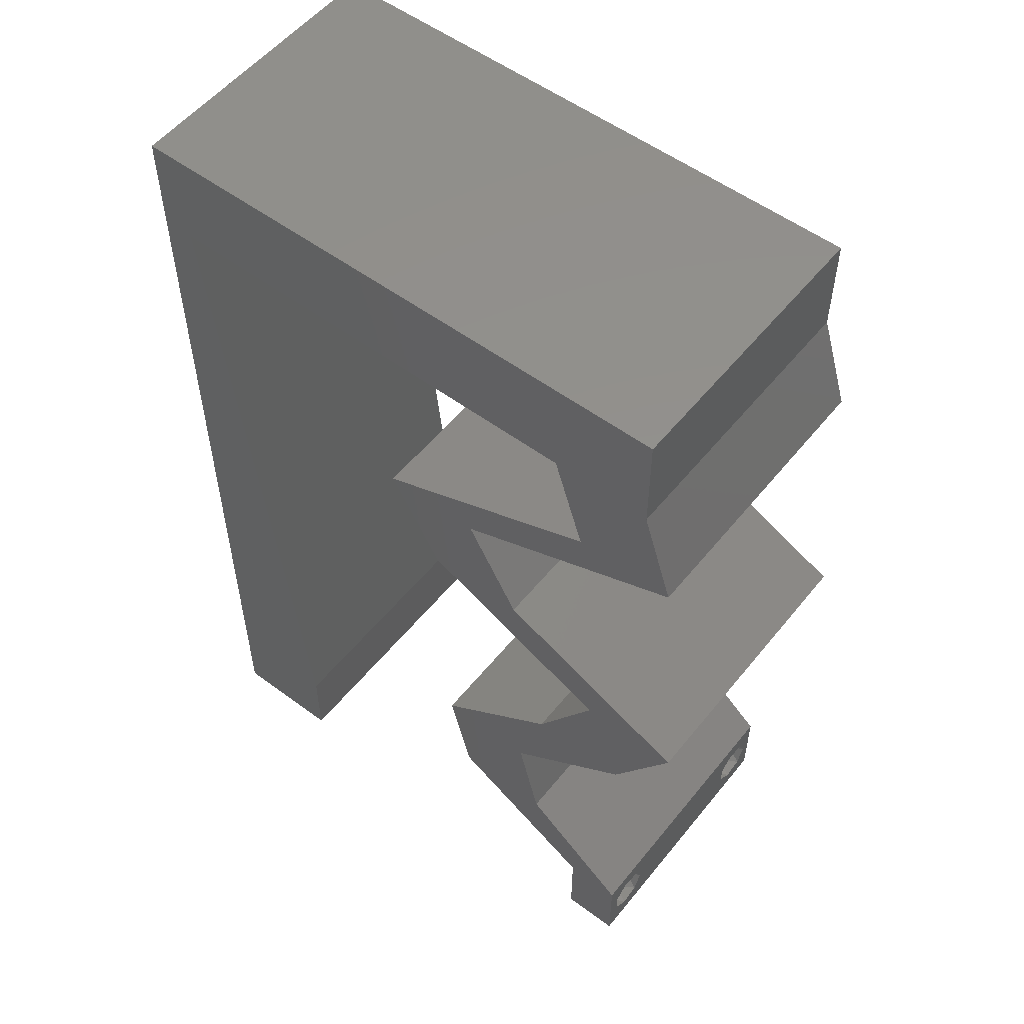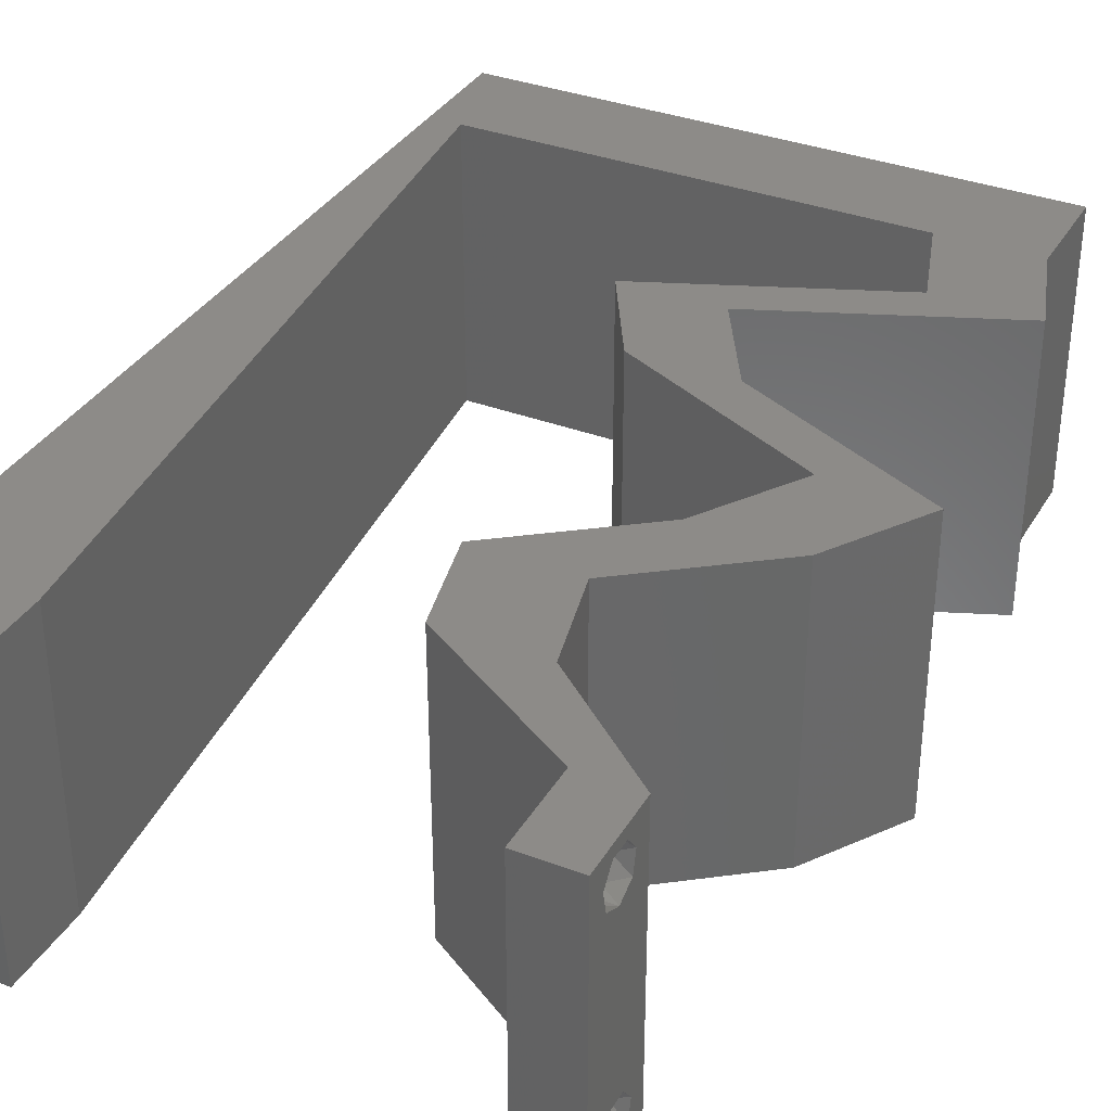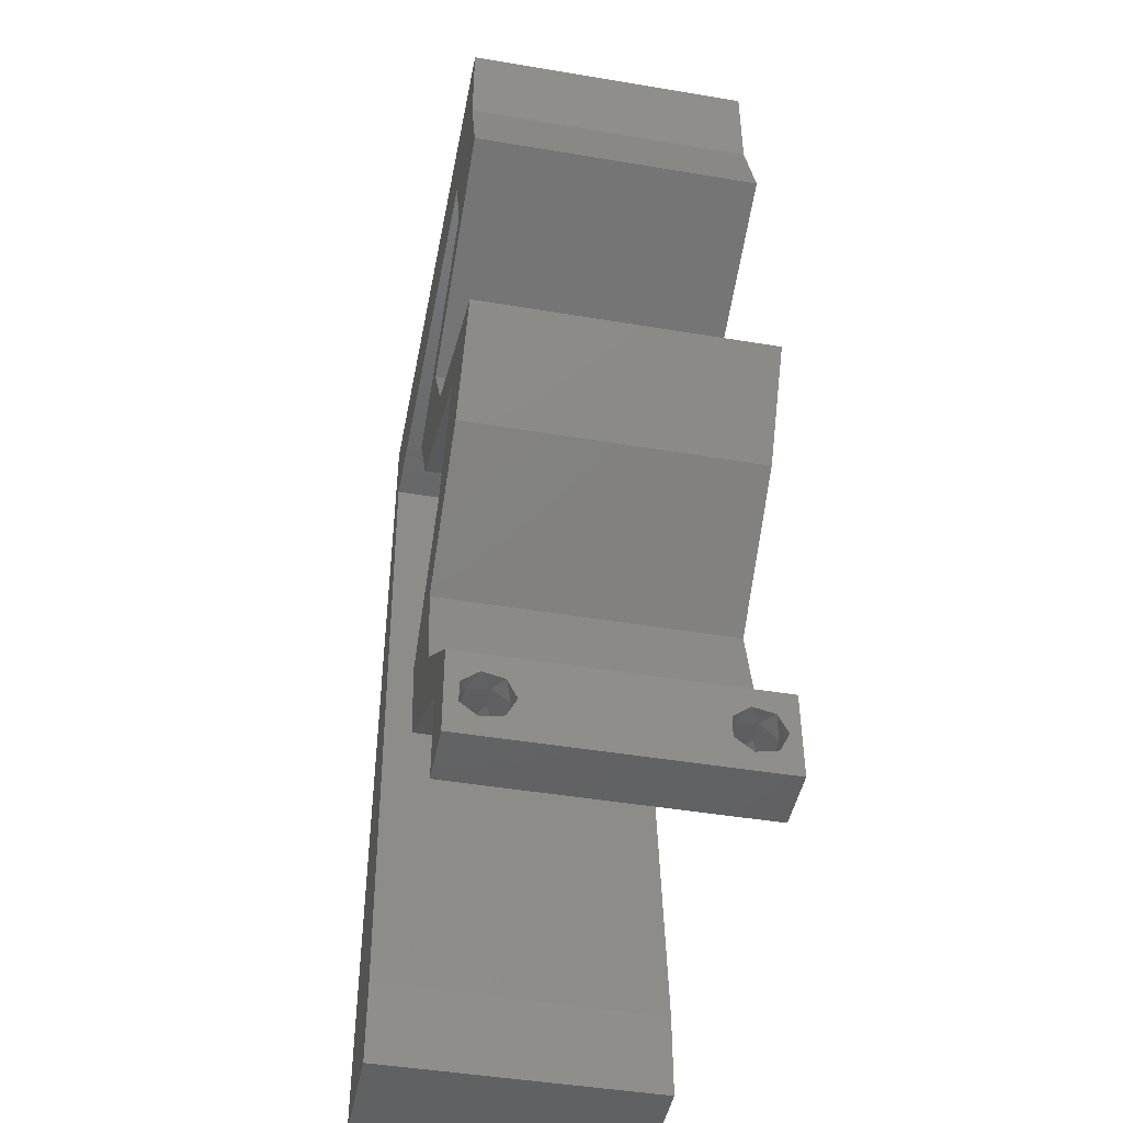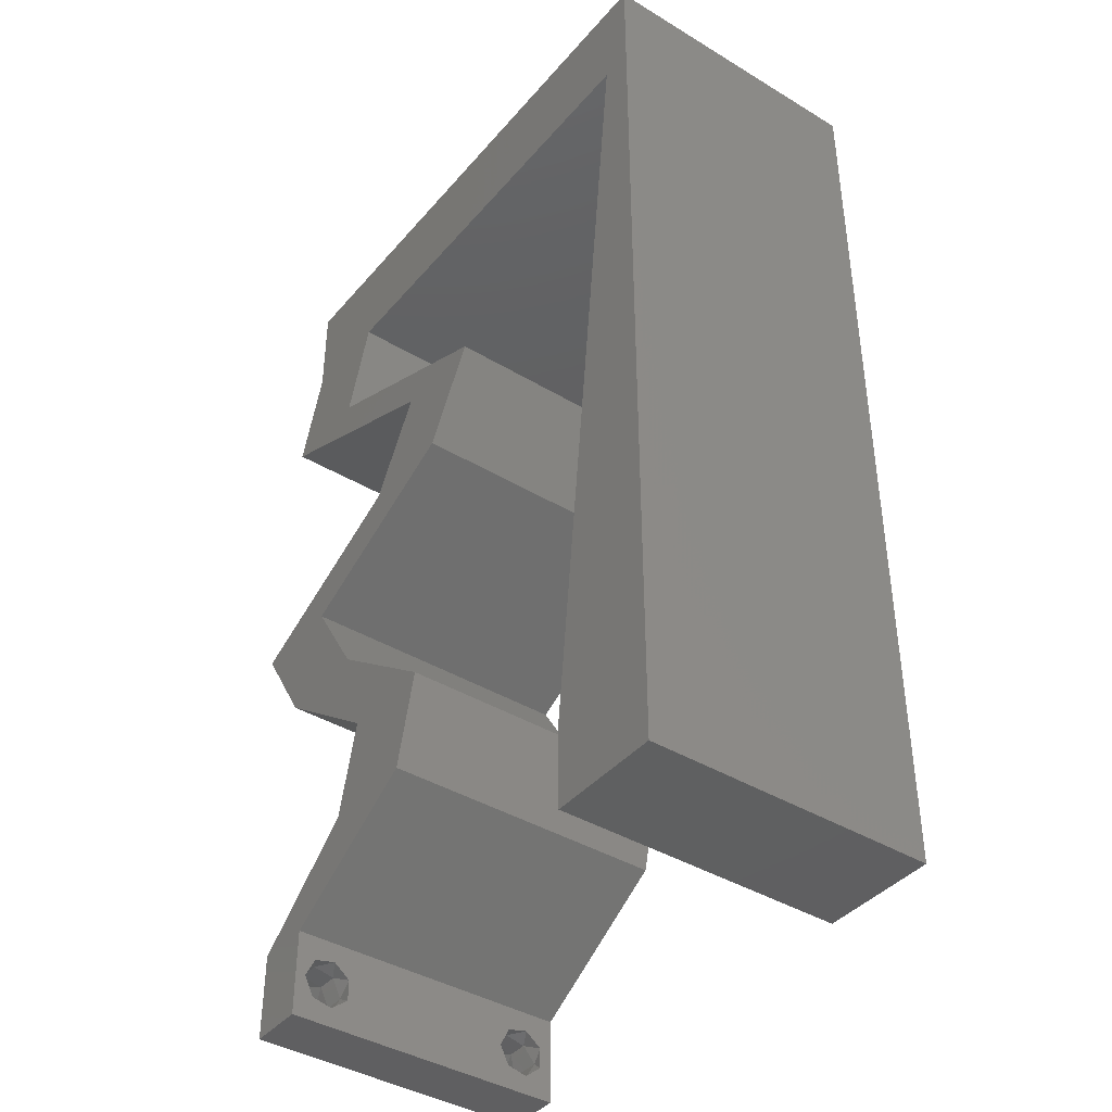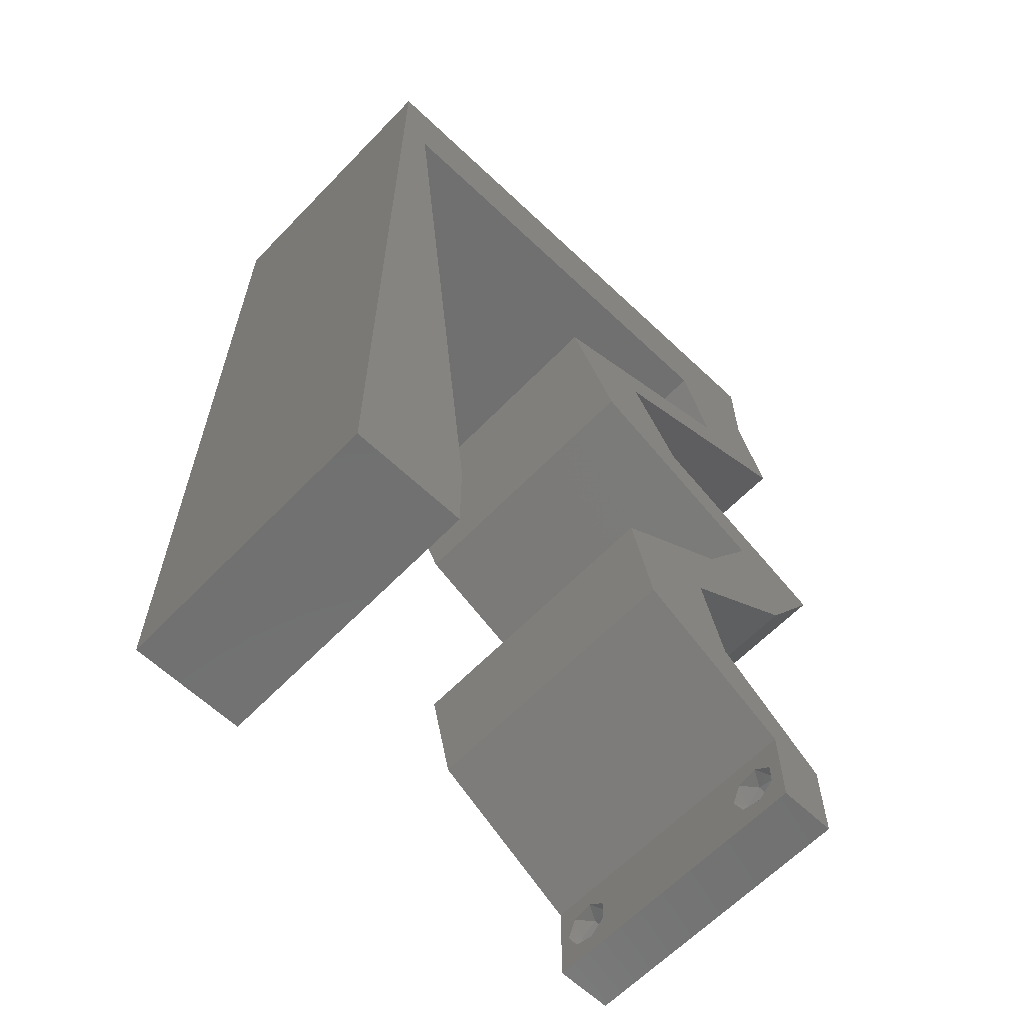
<metadata>
{"format":"stl","ext":"stl","renderer":"f3d","projection":"perspective","resolution":1024,"background":"white","views":[{"elev":54.5,"azim":38.1,"up":"+Y"},{"elev":35.0,"azim":26.7,"up":"+Z"},{"elev":-45.6,"azim":79.1,"up":"+Y"},{"elev":-40.7,"azim":-126.4,"up":"+Y"},{"elev":-62.4,"azim":-43.8,"up":"+Y"}]}
</metadata>
<code>
# stl→obj: 256 verts, 516 faces
v 0.04 -0.006 0.01
v 0.04 -0.002262 0.003932
v 0.04 0 0.01
v 0.04 -0.003 0.0159
v 0.04 -0.001671 0.00134
v 0.04 0 0
v 0.04 -0.001343 0.002778
v 0.04 -0.004657 0.002778
v 0.04 -0.006 0
v 0.04 -0.004329 0.00134
v 0.04 -0.003 0.0007
v 0.04 -0.006 0.02
v 0.04 -0.004657 0.01798
v 0.04 -0.003738 0.01913
v 0.04 -0.001343 0.01798
v 0.04 0 0.02
v 0.04 -0.002262 0.01913
v 0.04 -0.001671 0.01654
v 0.04 -0.004329 0.01654
v 0.04 -0.003738 0.003932
v 0.036 -0.006 0.01
v 0.036 0 0.01
v 0.036 -0.002262 0.003932
v 0.036 -0.003 0.0159
v 0.036 -0.001343 0.002778
v 0.036 0 0
v 0.036 -0.001671 0.00134
v 0.036 -0.004329 0.00134
v 0.036 -0.006 0
v 0.036 -0.004657 0.002778
v 0.036 -0.003 0.0007
v 0.036 0 0.02
v 0.036 -0.001343 0.01798
v 0.036 -0.002262 0.01913
v 0.036 -0.003738 0.01913
v 0.036 -0.004657 0.01798
v 0.036 -0.006 0.02
v 0.036 -0.004329 0.01654
v 0.036 -0.001671 0.01654
v 0.036 -0.003738 0.003932
v 0.02289 0.03311 0.02
v 0.02979 0.03311 0.02
v 0.02447 0.03642 0.02
v 0 -0.006 0.02
v 0.008 -0.006 0.02
v 0.004 -0.002587 0.02
v 0.01915 0.03973 0.02
v 0.008 0 0.02
v 0.004 0.004924 0.02
v 0 0 0.02
v 0.03061 0.003311 0.02
v 0.03213 0.006622 0.02
v 0.02859 0.009041 0.02
v 0.0331 0.05297 0.02
v 0.03523 0.04635 0.02
v 0.03655 0.05043 0.02
v 0.04214 0.04635 0.02
v 0.02523 0.006622 0.02
v 0.006844 0.01059 0.02
v 0 0.012 0.02
v 0.03052 0.01324 0.02
v 0.03 0.06 0.02
v 0.03623 0.05587 0.02
v 0.04 0.05297 0.02
v 0.02362 0.01324 0.02
v 0.038 -0.003 0.02
v 0.04 0.06 0.02
v 0.02606 0.03973 0.02
v 0.0298 0.0298 0.02
v 0.002221 0.05297 0.02
v 0 0.048 0.02
v 0.003377 0.04238 0.02
v 0 0.036 0.02
v 0 0.06 0.02
v 0.01 0.06 0.02
v 0.0341 0.04304 0.02
v 0.02719 0.04304 0.02
v 0.0367 0.0298 0.02
v 0.03671 0.02649 0.02
v 0.03936 0.01987 0.02
v 0.04361 0.02649 0.02
v 0.03246 0.01987 0.02
v 0.0228 0.05297 0.02
v 0.01251 0.05297 0.02
v 0 0.024 0.02
v 0.005689 0.02119 0.02
v 0.004533 0.03178 0.02
v 0.02 0.06 0.02
v 0 -0.006 0.01
v 0 -0.003 0.015
v 0 0 0.01
v 0 -0.006 0
v 0 -0.003 0.005
v 0 0 0
v 0.004 -0.006 0.015
v 0.008 -0.006 0.01
v 0.004 -0.006 0.005
v 0.008 -0.006 0
v 0 0.009 0.0114
v 0 0.06 0
v 0 0.051 0.0086
v 0 0.06 0.01
v 0 0.048 0
v 0 0.0415 0.009767
v 0 0.03 0.01
v 0 0.036 0
v 0 0.0185 0.01023
v 0 0.024 0
v 0 0.012 0
v 0 0.005337 0.005128
v 0 0.05466 0.01487
v 0.02289 0.03311 0
v 0.02447 0.03642 0
v 0.02979 0.03311 0
v 0.004 -0.002587 0
v 0.01915 0.03973 0
v 0.008 0 0
v 0.004 0.004924 0
v 0.03061 0.003311 0
v 0.02859 0.009041 0
v 0.03213 0.006622 0
v 0.0331 0.05297 0
v 0.03655 0.05043 0
v 0.03523 0.04635 0
v 0.04214 0.04635 0
v 0.02523 0.006622 0
v 0.006844 0.01059 0
v 0.03052 0.01324 0
v 0.03 0.06 0
v 0.03623 0.05587 0
v 0.04 0.05297 0
v 0.02362 0.01324 0
v 0.038 -0.003 0
v 0.04 0.06 0
v 0.02606 0.03973 0
v 0.0298 0.0298 0
v 0.002221 0.05297 0
v 0.003377 0.04238 0
v 0.01 0.06 0
v 0.0341 0.04304 0
v 0.02719 0.04304 0
v 0.0367 0.0298 0
v 0.04361 0.02649 0
v 0.03936 0.01987 0
v 0.03671 0.02649 0
v 0.03246 0.01987 0
v 0.0228 0.05297 0
v 0.01251 0.05297 0
v 0.005689 0.02119 0
v 0.004533 0.03178 0
v 0.02 0.06 0
v 0.008 0 0.01
v 0.008 -0.003 0.015
v 0.008 -0.003 0.005
v 0.015 0.06 0.01134
v 0.025 0.06 0.008977
v 0.006575 0.06 0.007337
v 0.03344 0.06 0.01273
v 0.04 0.06 0.01
v 0.03407 0.06 0.005945
v 0.005798 0.06 0.01422
v 0.04 0.05649 0.015
v 0.04 0.05297 0.01
v 0.04 0.05649 0.005
v 0.04107 0.04966 0.015
v 0.04214 0.04635 0.01
v 0.04107 0.04966 0.005
v 0.03513 0.04347 0.007805
v 0.02606 0.03973 0.01
v 0.03157 0.042 0.0136
v 0.03021 0.04144 0.005043
v 0.03701 0.04424 0.01428
v 0.02792 0.03642 0.015
v 0.02979 0.03311 0.01
v 0.02792 0.03642 0.005
v 0.0367 0.0298 0.007791
v 0.04361 0.02649 0.01
v 0.03441 0.0309 0.01443
v 0.03901 0.02869 0.01444
v 0.04149 0.02318 0.015
v 0.03936 0.01987 0.01
v 0.04149 0.02318 0.005
v 0.03494 0.01655 0.005494
v 0.03494 0.01655 0.01448
v 0.03052 0.01324 0.01
v 0.03133 0.009933 0.015
v 0.03213 0.006622 0.01
v 0.03133 0.009933 0.005
v 0.03607 0.003311 0.005
v 0.03607 0.003311 0.015
v 0.02523 0.006622 0.01
v 0.02442 0.009933 0.015
v 0.02362 0.01324 0.01
v 0.02442 0.009933 0.005
v 0.02804 0.01655 0.005494
v 0.02804 0.01655 0.01448
v 0.03246 0.01987 0.01
v 0.03459 0.02318 0.015
v 0.03671 0.02649 0.01
v 0.03459 0.02318 0.005
v 0.0298 0.0298 0.007791
v 0.02289 0.03311 0.01
v 0.0321 0.0287 0.01443
v 0.02749 0.0309 0.01444
v 0.02102 0.03642 0.015
v 0.01915 0.03973 0.01
v 0.02102 0.03642 0.005
v 0.02823 0.04347 0.007805
v 0.03523 0.04635 0.01
v 0.02472 0.04202 0.01402
v 0.03011 0.04424 0.01428
v 0.03416 0.04966 0.015
v 0.0331 0.05297 0.01
v 0.03416 0.04966 0.005
v 0.01766 0.05297 0.01109
v 0.009246 0.05297 0.007524
v 0.02607 0.05297 0.007524
v 0.002221 0.05297 0.01
v 0.008084 0.05297 0.01435
v 0.02723 0.05297 0.01435
v 0.006388 0.01477 0.01031
v 0.005111 0.02649 0.0101
v 0.003833 0.0382 0.01031
v 0.003024 0.04562 0.007636
v 0.007197 0.007359 0.007636
v 0.002896 0.04679 0.01399
v 0.007325 0.006189 0.01399
v 0.03873 -0.003738 0.01607
v 0.03727 -0.002262 0.01607
v 0.03726 -0.003758 0.01608
v 0.03871 -0.002229 0.01608
v 0.03727 -0.004657 0.01722
v 0.03873 -0.004329 0.01866
v 0.03875 -0.004657 0.01722
v 0.03725 -0.004329 0.01866
v 0.03727 -0.001671 0.01866
v 0.03873 -0.001343 0.01722
v 0.03875 -0.001671 0.01866
v 0.03725 -0.001343 0.01722
v 0.03798 -0.002989 0.0193
v 0.03685 -0.003 0.0193
v 0.03914 -0.003005 0.0193
v 0.0385 -0.002262 0.0008684
v 0.03873 -0.003738 0.0008684
v 0.03726 -0.003758 0.0008785
v 0.03712 -0.002262 0.0008684
v 0.03727 -0.004657 0.002022
v 0.03873 -0.004329 0.00346
v 0.03875 -0.004657 0.002022
v 0.03873 -0.001671 0.00346
v 0.03727 -0.003 0.0041
v 0.03725 -0.001671 0.00346
v 0.03725 -0.004329 0.00346
v 0.03875 -0.003 0.0041
v 0.03727 -0.001343 0.002022
v 0.03875 -0.001343 0.002022
f 1 2 3
f 3 4 1
f 5 6 7
f 8 9 10
f 10 9 11
f 11 6 5
f 12 13 14
f 15 16 17
f 12 17 16
f 14 17 12
f 9 6 11
f 7 6 3
f 3 16 18
f 18 16 15
f 1 19 12
f 19 13 12
f 1 9 8
f 18 4 3
f 4 19 1
f 3 2 7
f 20 1 8
f 20 2 1
f 21 22 23
f 24 22 21
f 25 26 27
f 28 29 30
f 31 29 28
f 27 26 31
f 32 33 34
f 35 36 37
f 34 37 32
f 37 36 38
f 35 37 34
f 32 39 33
f 26 29 31
f 25 22 26
f 37 38 21
f 22 39 32
f 29 21 30
f 21 38 24
f 24 39 22
f 30 21 40
f 40 21 23
f 23 22 25
f 41 42 43
f 44 45 46
f 47 41 43
f 48 49 46
f 49 50 46
f 51 52 53
f 54 55 56
f 55 57 56
f 58 51 53
f 59 60 49
f 52 61 53
f 62 54 63
f 57 64 56
f 65 58 53
f 61 65 53
f 50 44 46
f 45 48 46
f 37 12 66
f 64 67 63
f 16 32 66
f 64 63 56
f 63 54 56
f 60 50 49
f 67 62 63
f 42 68 43
f 42 41 69
f 16 52 32
f 12 16 66
f 32 37 66
f 70 71 72
f 48 59 49
f 71 73 72
f 71 70 74
f 70 75 74
f 57 55 76
f 47 68 77
f 68 47 43
f 68 76 77
f 78 42 69
f 79 80 81
f 78 79 81
f 61 80 82
f 80 79 82
f 65 61 82
f 52 51 32
f 79 78 69
f 76 55 77
f 54 62 83
f 75 70 84
f 85 60 86
f 86 60 59
f 73 85 87
f 87 85 86
f 72 73 87
f 88 75 84
f 62 88 83
f 83 88 84
f 89 90 91
f 50 90 44
f 92 93 94
f 91 93 89
f 44 90 89
f 91 90 50
f 89 93 92
f 94 93 91
f 45 95 96
f 89 95 44
f 92 97 89
f 96 97 98
f 44 95 45
f 96 95 89
f 98 97 92
f 89 97 96
f 50 99 91
f 100 101 102
f 103 101 100
f 60 99 50
f 104 105 73
f 106 105 104
f 106 104 103
f 107 105 108
f 73 105 85
f 108 105 106
f 85 107 60
f 71 104 73
f 109 107 108
f 85 105 107
f 94 110 109
f 74 111 71
f 71 101 104
f 109 99 107
f 109 110 99
f 71 111 101
f 107 99 60
f 104 101 103
f 102 111 74
f 91 110 94
f 99 110 91
f 101 111 102
f 112 113 114
f 92 115 98
f 116 113 112
f 117 115 118
f 118 115 94
f 119 120 121
f 122 123 124
f 124 123 125
f 126 120 119
f 127 118 109
f 121 120 128
f 129 130 122
f 125 123 131
f 132 120 126
f 128 120 132
f 94 115 92
f 98 115 117
f 29 133 9
f 131 130 134
f 6 133 26
f 131 123 130
f 130 123 122
f 109 118 94
f 134 130 129
f 114 113 135
f 112 114 136
f 6 26 121
f 9 133 6
f 26 133 29
f 137 138 103
f 117 118 127
f 103 138 106
f 103 100 137
f 137 100 139
f 125 140 124
f 141 135 116
f 135 113 116
f 141 140 135
f 136 114 142
f 143 144 145
f 142 143 145
f 128 146 144
f 144 146 145
f 132 146 128
f 121 26 119
f 136 142 145
f 124 140 141
f 147 129 122
f 139 148 137
f 108 149 109
f 149 127 109
f 106 150 108
f 150 149 108
f 138 150 106
f 151 148 139
f 151 129 147
f 147 148 151
f 152 153 96
f 45 153 48
f 117 154 98
f 96 154 152
f 48 153 152
f 96 153 45
f 98 154 96
f 152 154 117
f 139 155 151
f 62 156 88
f 155 156 151
f 88 156 155
f 139 157 155
f 62 158 156
f 151 156 129
f 88 155 75
f 100 157 139
f 102 157 100
f 67 158 62
f 159 158 67
f 156 160 129
f 155 161 75
f 158 160 156
f 157 161 155
f 129 160 134
f 134 160 159
f 74 161 102
f 75 161 74
f 102 161 157
f 159 160 158
f 64 162 67
f 159 162 163
f 134 164 131
f 163 164 159
f 67 162 159
f 163 162 64
f 159 164 134
f 131 164 163
f 163 165 166
f 57 165 64
f 131 167 125
f 166 167 163
f 64 165 163
f 166 165 57
f 163 167 131
f 125 167 166
f 125 168 140
f 166 168 125
f 169 170 68
f 135 171 169
f 57 172 166
f 68 170 76
f 170 171 168
f 140 171 135
f 76 172 57
f 169 171 170
f 172 170 168
f 172 168 166
f 168 171 140
f 76 170 172
f 68 173 169
f 174 173 42
f 114 175 174
f 169 175 135
f 42 173 68
f 169 173 174
f 174 175 169
f 135 175 114
f 114 176 142
f 142 176 143
f 174 176 114
f 143 176 177
f 42 178 174
f 177 179 81
f 81 179 78
f 78 178 42
f 178 176 174
f 178 179 176
f 78 179 178
f 176 179 177
f 81 180 177
f 181 180 80
f 177 182 143
f 144 182 181
f 177 180 181
f 80 180 81
f 143 182 144
f 181 182 177
f 144 183 128
f 61 184 80
f 80 184 181
f 185 184 61
f 184 183 181
f 185 183 184
f 181 183 144
f 128 183 185
f 52 186 61
f 185 186 187
f 128 188 121
f 187 188 185
f 61 186 185
f 187 186 52
f 185 188 128
f 121 188 187
f 121 189 6
f 16 190 52
f 52 190 187
f 3 190 16
f 190 189 187
f 3 189 190
f 187 189 121
f 6 189 3
f 1 12 37
f 21 1 37
f 29 9 1
f 29 1 21
f 22 51 191
f 119 22 191
f 22 32 51
f 191 51 58
f 119 26 22
f 191 126 119
f 191 192 193
f 65 192 58
f 126 194 132
f 193 194 191
f 58 192 191
f 193 192 65
f 191 194 126
f 132 194 193
f 132 195 146
f 82 196 65
f 65 196 193
f 197 196 82
f 196 195 193
f 197 195 196
f 193 195 132
f 146 195 197
f 82 198 197
f 199 198 79
f 197 200 146
f 145 200 199
f 79 198 82
f 197 198 199
f 146 200 145
f 199 200 197
f 145 201 136
f 136 201 112
f 199 201 145
f 112 201 202
f 79 203 199
f 202 204 41
f 41 204 69
f 69 203 79
f 203 201 199
f 203 204 201
f 69 204 203
f 201 204 202
f 41 205 202
f 206 205 47
f 116 207 206
f 202 207 112
f 202 205 206
f 47 205 41
f 112 207 116
f 206 207 202
f 206 208 116
f 141 208 124
f 124 208 209
f 47 210 206
f 209 211 55
f 77 210 47
f 206 210 208
f 55 211 77
f 208 210 211
f 209 208 211
f 211 210 77
f 116 208 141
f 209 212 213
f 54 212 55
f 124 214 122
f 213 214 209
f 55 212 209
f 213 212 54
f 209 214 124
f 122 214 213
f 147 215 148
f 215 216 148
f 147 217 215
f 84 215 83
f 137 216 218
f 213 217 122
f 148 216 137
f 122 217 147
f 84 219 215
f 215 220 83
f 215 219 216
f 217 220 215
f 70 219 84
f 83 220 54
f 54 220 213
f 218 219 70
f 216 219 218
f 213 220 217
f 149 221 127
f 86 222 87
f 138 223 150
f 149 222 221
f 221 222 86
f 87 222 223
f 223 222 150
f 218 224 137
f 117 225 152
f 150 222 149
f 87 223 72
f 59 221 86
f 127 225 117
f 137 224 138
f 221 225 127
f 138 224 223
f 223 226 72
f 59 227 221
f 224 226 223
f 221 227 225
f 48 227 59
f 72 226 70
f 152 227 48
f 70 226 218
f 225 227 152
f 218 226 224
f 4 24 228
f 24 4 229
f 228 24 230
f 229 4 231
f 232 233 234
f 233 232 235
f 236 237 238
f 237 236 239
f 228 232 234
f 240 233 235
f 232 228 230
f 237 239 231
f 239 229 231
f 240 235 241
f 233 240 242
f 236 238 240
f 14 13 233
f 34 33 236
f 38 36 232
f 233 13 234
f 232 36 235
f 18 15 237
f 236 33 239
f 13 19 234
f 15 17 238
f 36 35 235
f 237 15 238
f 33 39 239
f 19 4 228
f 19 228 234
f 39 24 229
f 236 240 241
f 39 229 239
f 38 232 230
f 240 238 242
f 34 236 241
f 14 233 242
f 238 17 242
f 235 35 241
f 18 237 231
f 17 14 242
f 35 34 241
f 4 18 231
f 24 38 230
f 31 11 243
f 11 31 244
f 244 31 245
f 31 243 246
f 247 248 249
f 250 251 252
f 248 247 253
f 251 250 254
f 251 248 253
f 248 251 254
f 244 247 249
f 255 250 252
f 250 255 256
f 247 244 245
f 255 243 256
f 243 255 246
f 40 23 251
f 20 8 248
f 7 2 250
f 28 30 247
f 248 8 249
f 251 23 252
f 40 251 253
f 20 248 254
f 247 30 253
f 250 2 254
f 23 25 252
f 8 10 249
f 30 40 253
f 2 20 254
f 10 11 244
f 7 250 256
f 10 244 249
f 243 5 256
f 5 7 256
f 25 27 255
f 25 255 252
f 28 247 245
f 255 27 246
f 11 5 243
f 27 31 246
f 31 28 245

</code>
